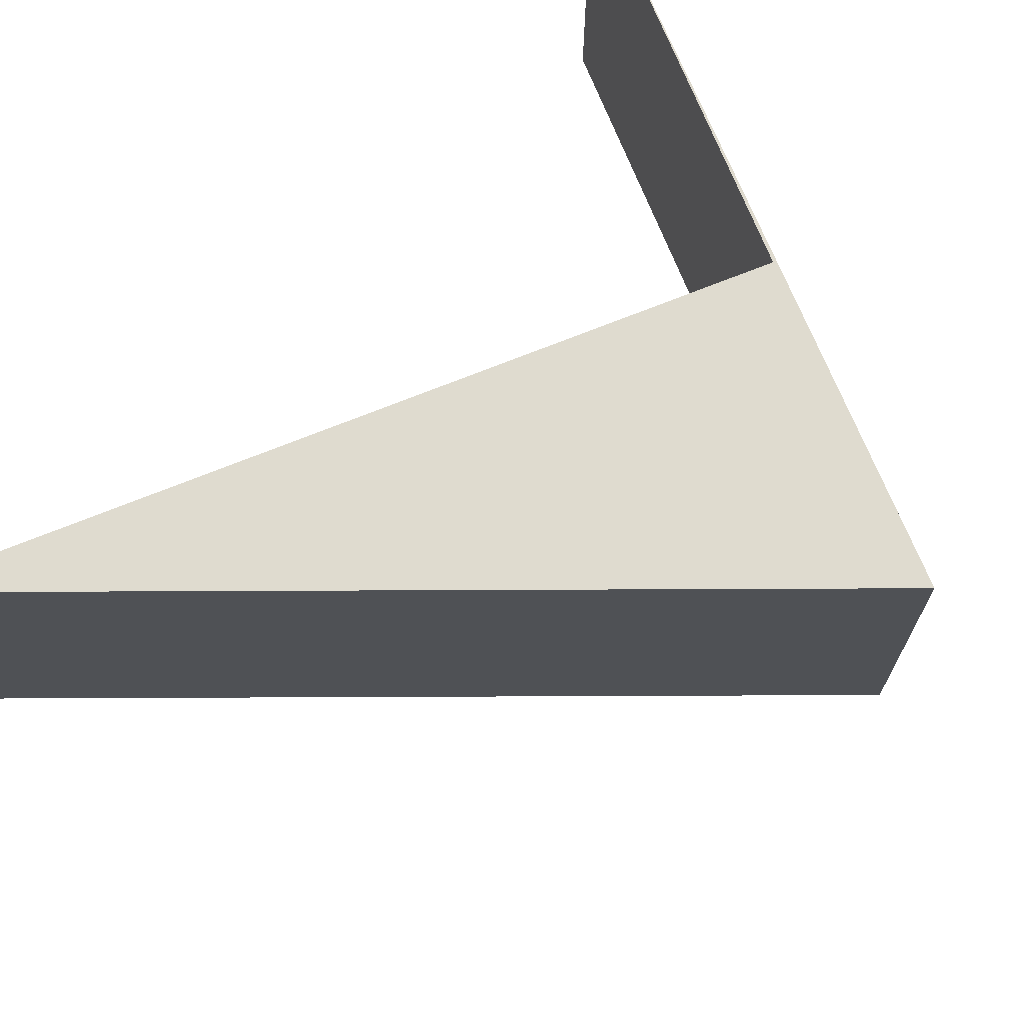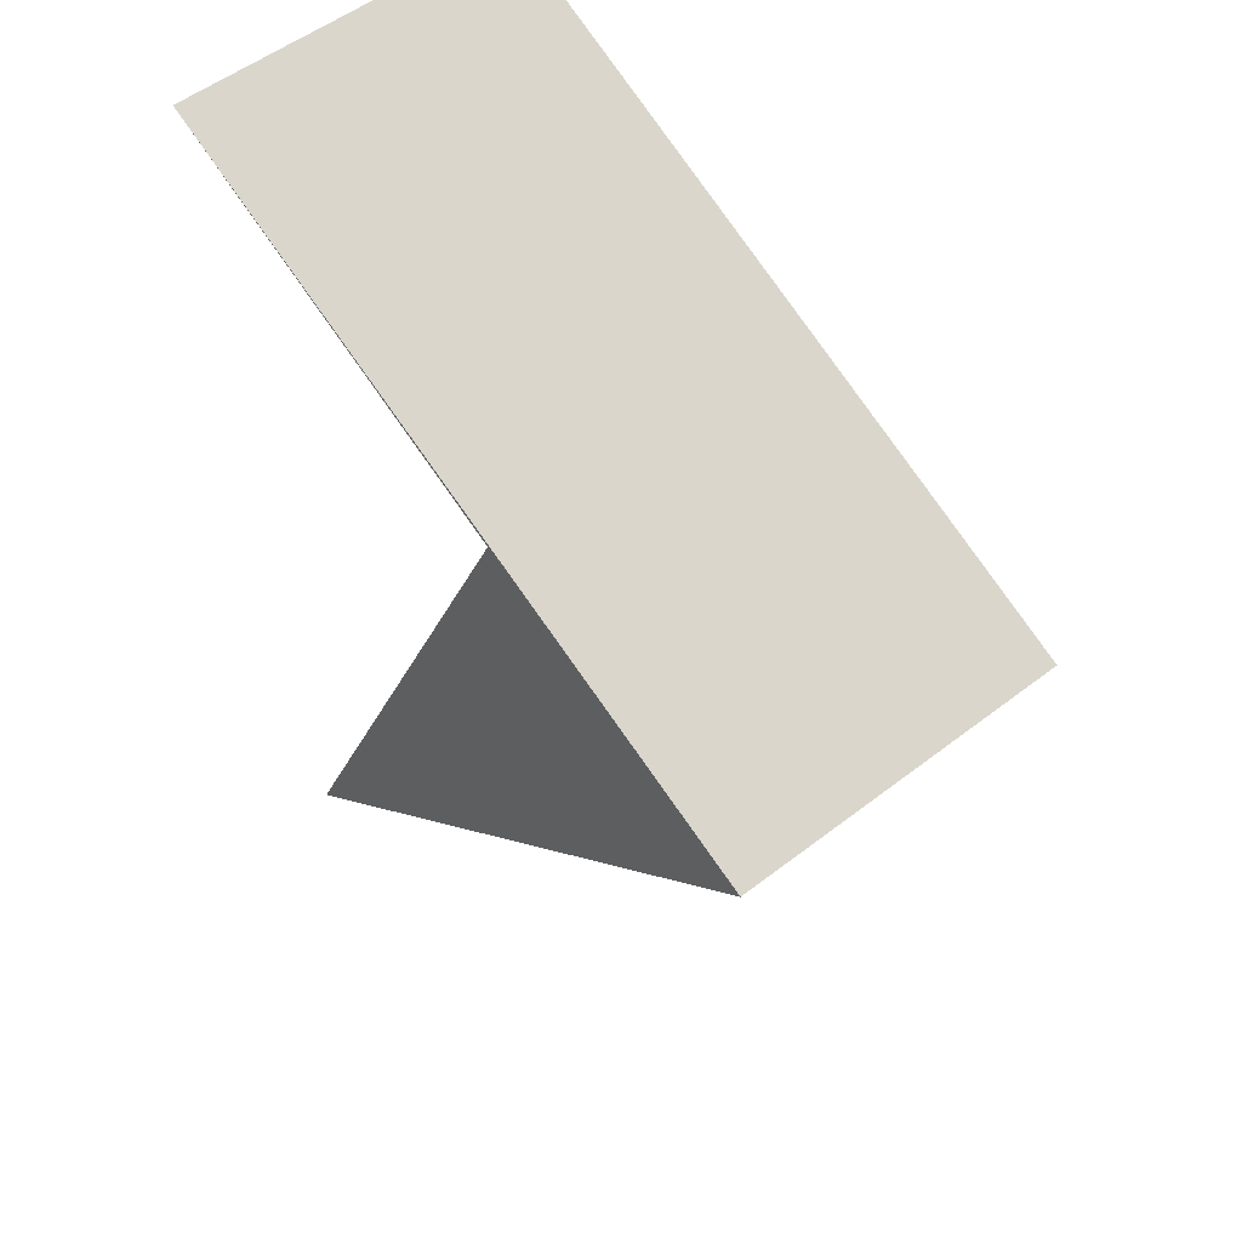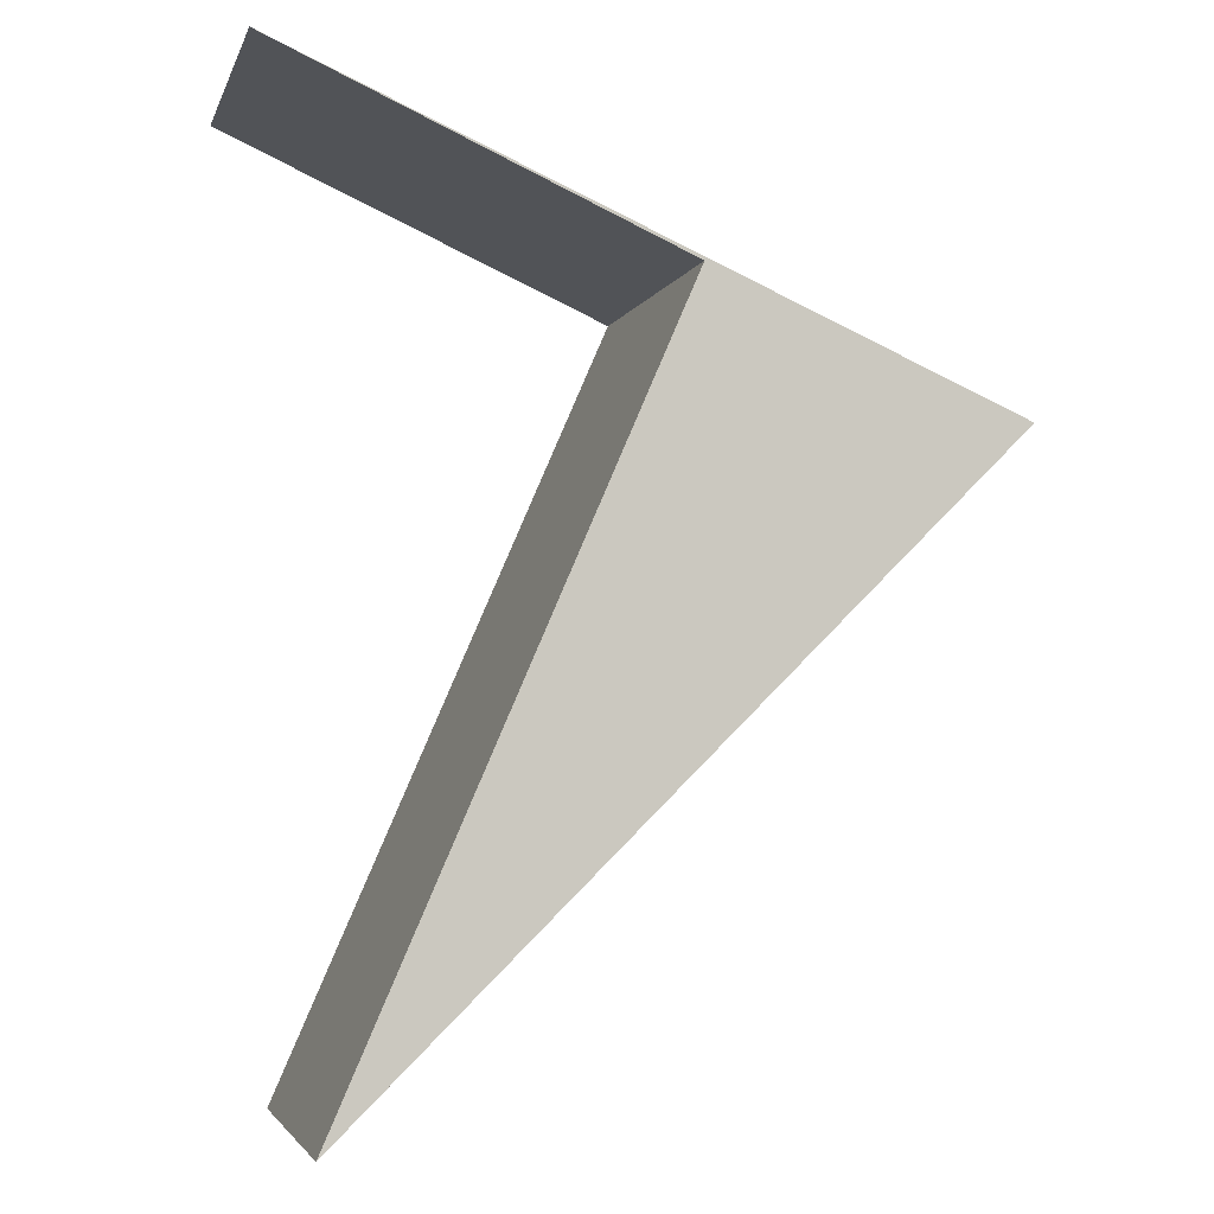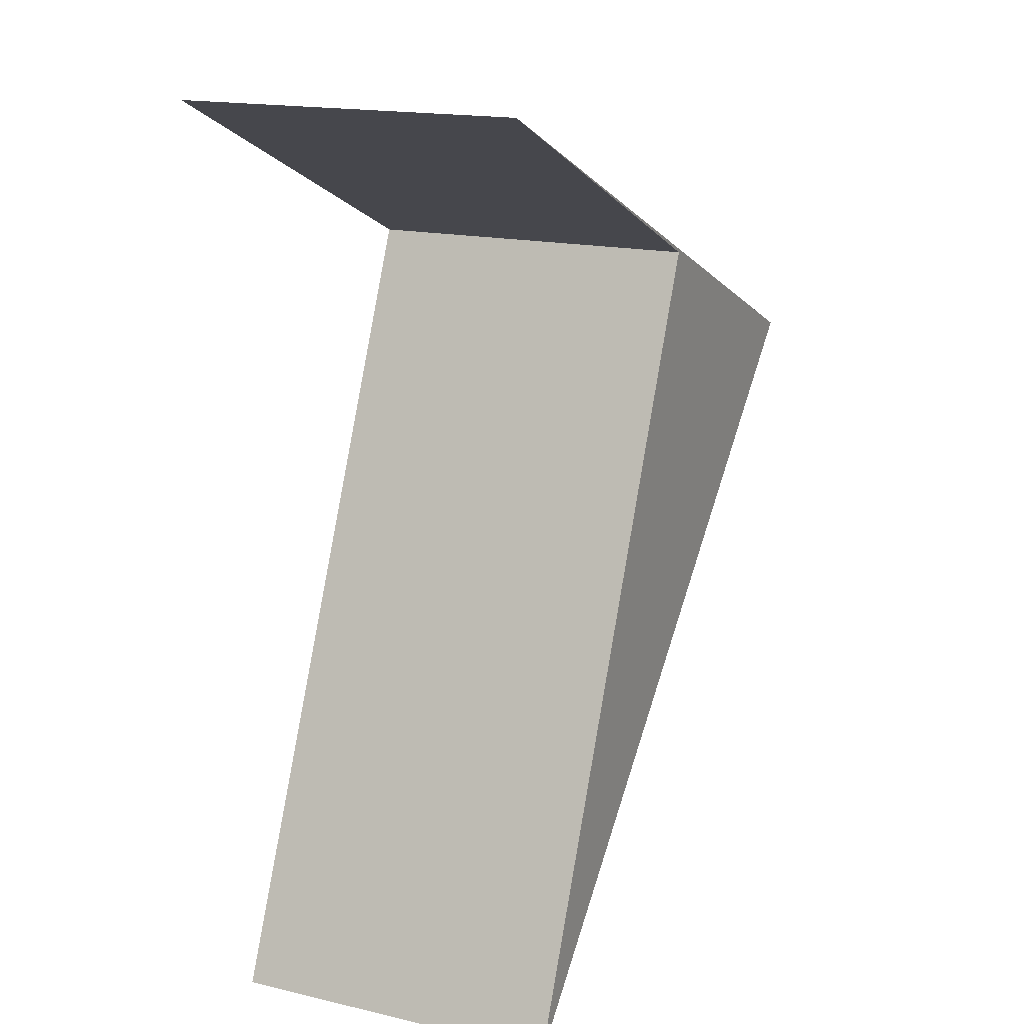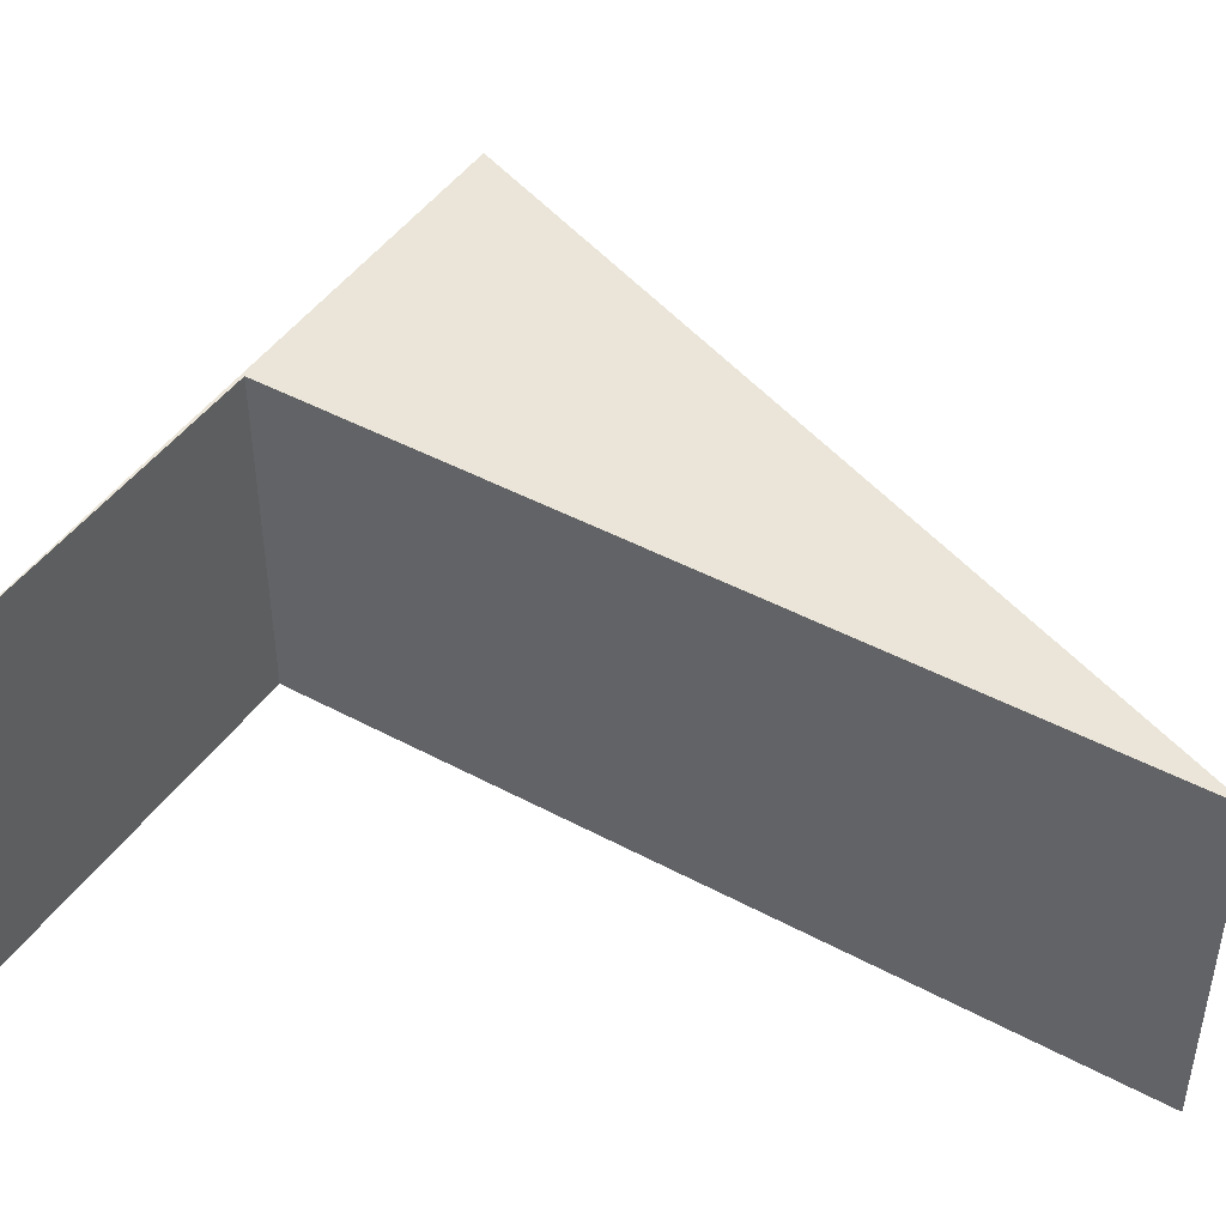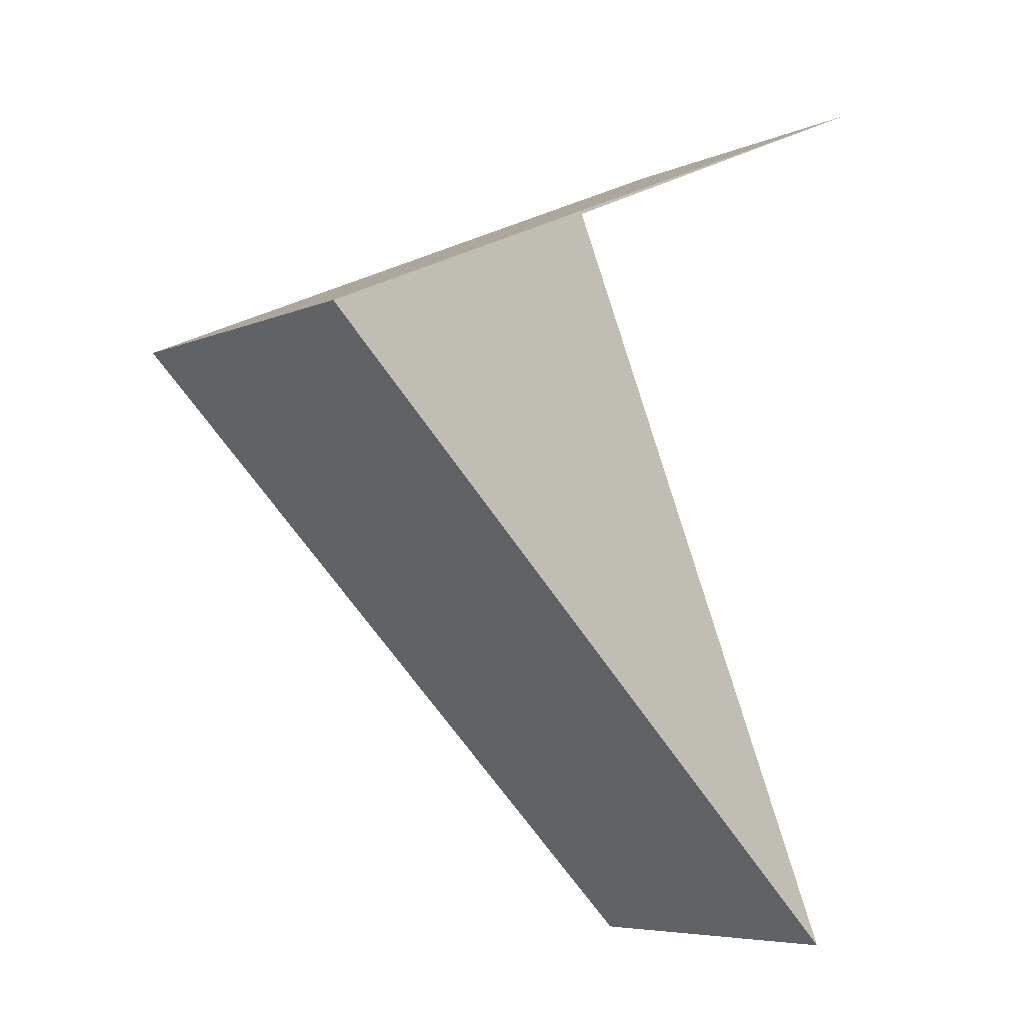
<metadata>
{"format":"obj","ext":"obj","renderer":"f3d","projection":"perspective","resolution":1024,"background":"white","views":[{"elev":70.3,"azim":-135.7,"up":"+Y"},{"elev":53.7,"azim":-129.5,"up":"+Z"},{"elev":-3.6,"azim":165.8,"up":"+Z"},{"elev":16.7,"azim":115.4,"up":"+Z"},{"elev":45.1,"azim":98.3,"up":"+Y"},{"elev":-6.5,"azim":-38.6,"up":"+Z"}]}
</metadata>
<code>
v  0 2.252 1.379e-16
v  2.023 2.252 0.867
v  4.216 2.252 -4.149
v  4.628 2.252 2.04
v  4.216 2.541e-16 -4.149
v  0 0 0
v  4.628 -1.249e-16 2.04
v  2.023 -5.309e-17 0.867
g defaultobject
f 1 2 3
f 2 1 4
f 5 1 3
f 1 5 6
f 6 4 1
f 4 6 7
f 7 2 4
f 2 7 8
f 8 3 2
f 3 8 5
f 5 8 6
f 7 6 8

</code>
